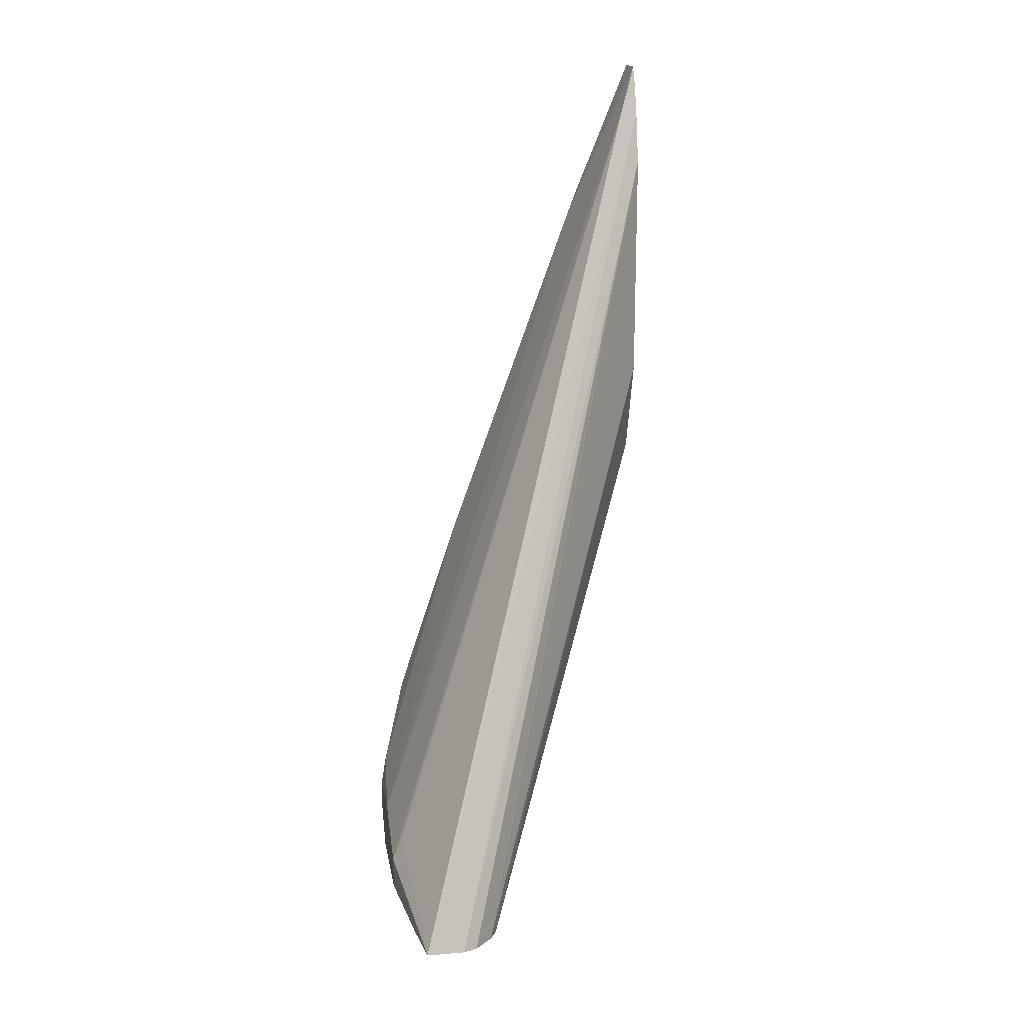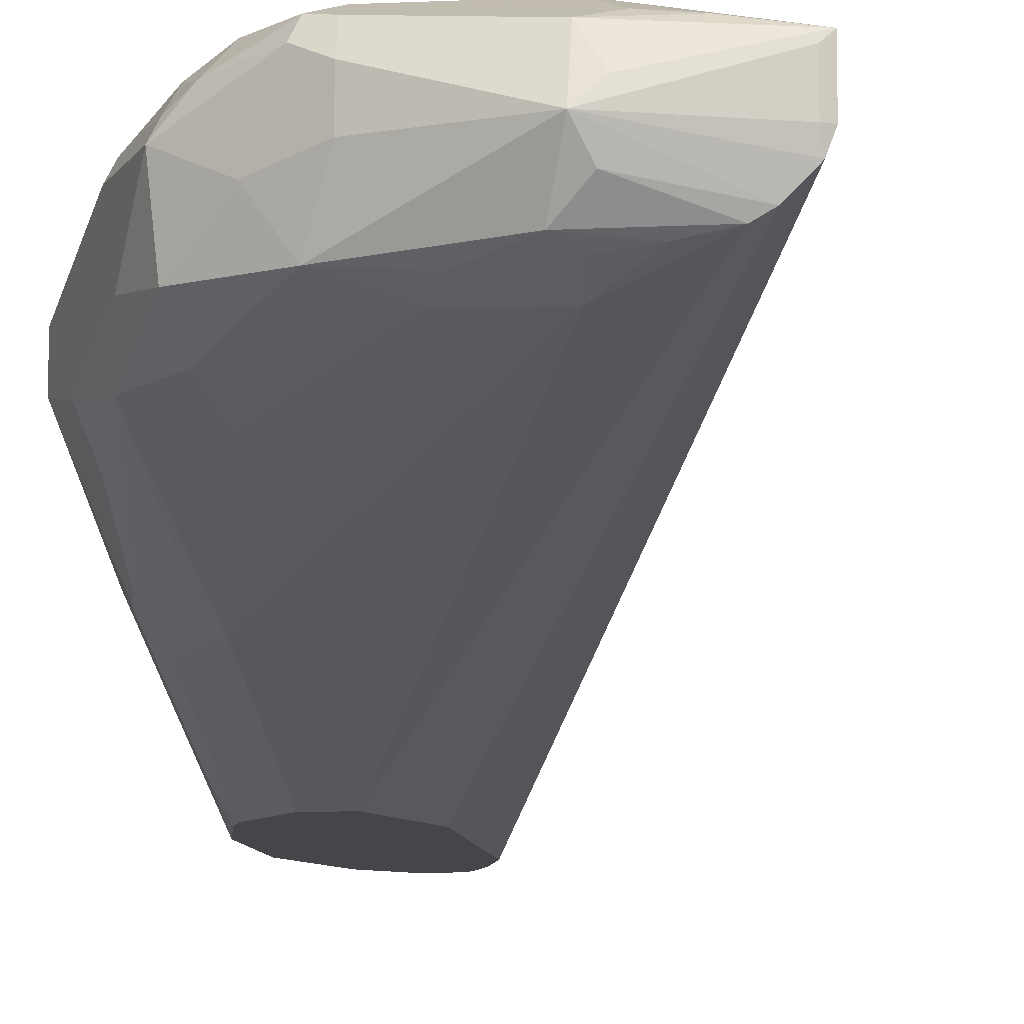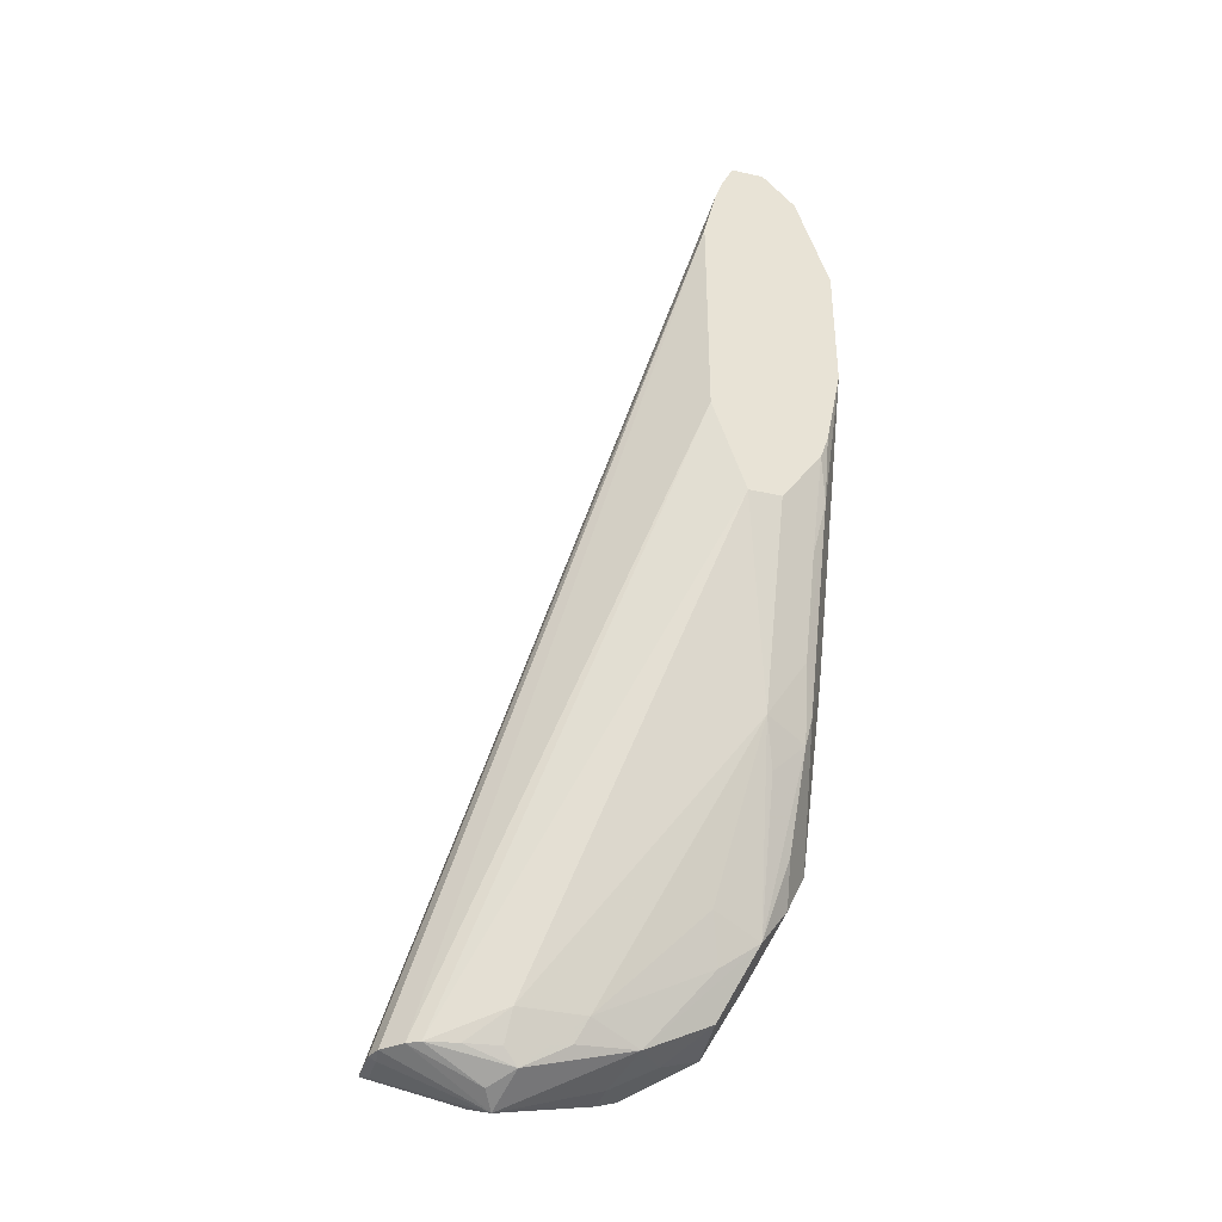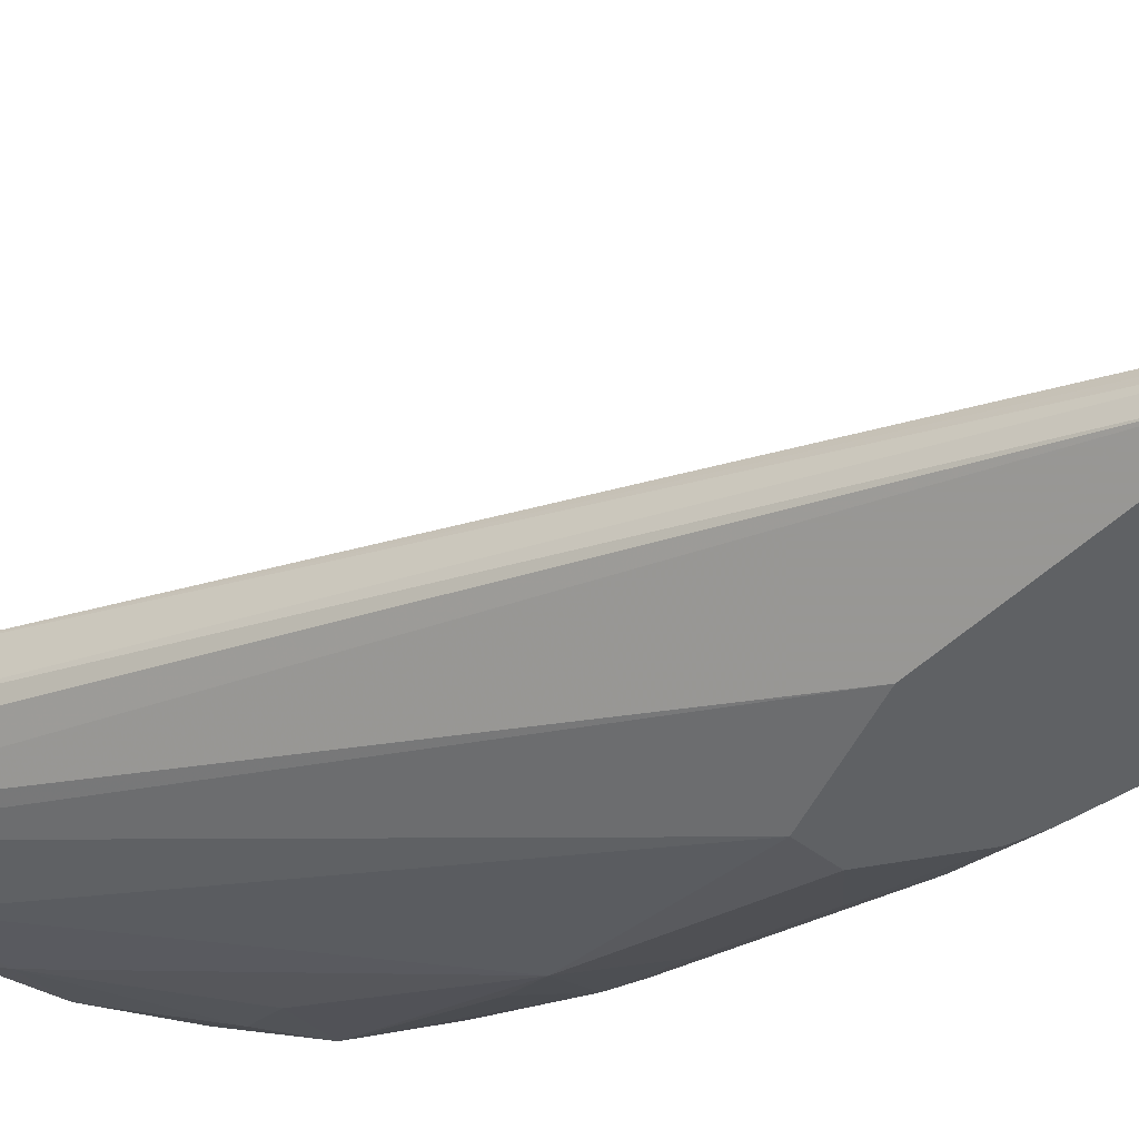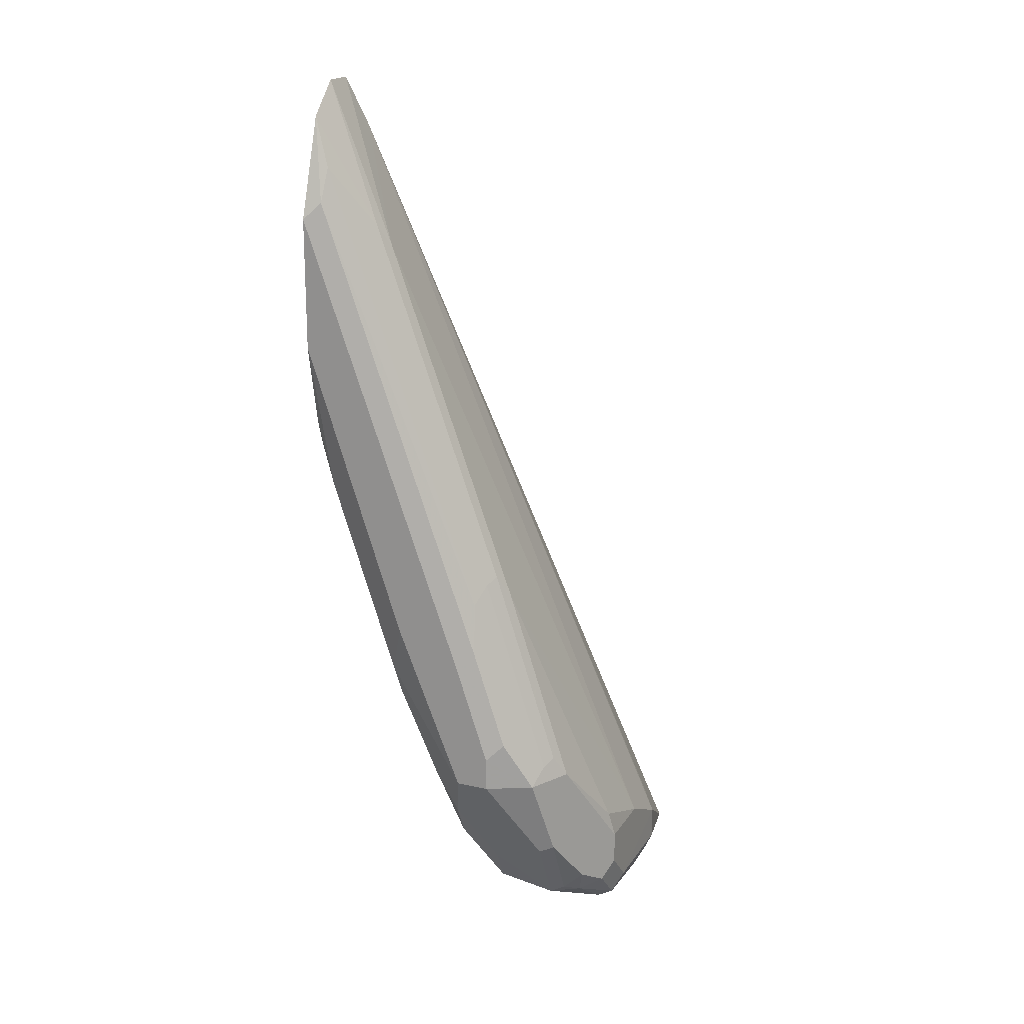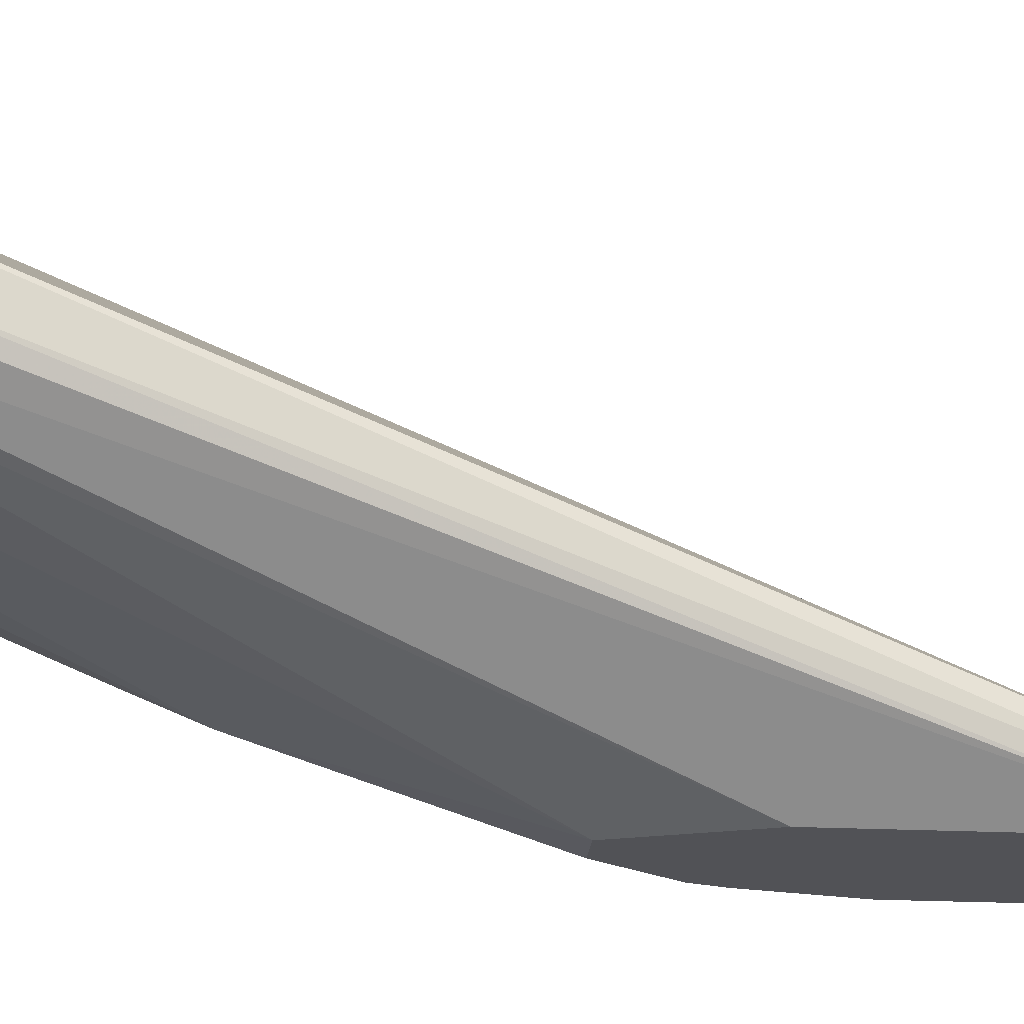
<metadata>
{"format":"obj","ext":"obj","renderer":"f3d","projection":"perspective","resolution":1024,"background":"white","views":[{"elev":17.5,"azim":80.9,"up":"+Y"},{"elev":-9.4,"azim":6.8,"up":"+Z"},{"elev":-37.1,"azim":163.5,"up":"+Y"},{"elev":-46.1,"azim":138.2,"up":"+Z"},{"elev":18.6,"azim":-66.8,"up":"+Y"},{"elev":-21.3,"azim":85.1,"up":"+Z"}]}
</metadata>
<code>
v -0.1226 -0.4236 -0.6244
v -0.1199 -0.4042 -0.6383
v -0.1087 -0.4432 -0.6271
v -0.1226 -0.3567 -0.6578
v -0.1254 -0.3428 -0.6606
v -0.1338 -0.4014 -0.6188
v -0.1059 -0.4571 -0.6077
v -0.09198 -0.4766 -0.6104
v -0.09477 -0.4794 -0.5798
v -0.07247 -0.4905 -0.5909
v -0.05017 -0.5017 -0.5853
v -0.05854 -0.4933 -0.6104
v -0.08919 -0.4571 -0.6244
v -0.03345 -0.485 -0.6188
v -0.08362 -0.4348 -0.6355
v -0.1003 -0.3512 -0.6689
v -0.1059 -0.3735 -0.6578
v -0.1199 -0.3205 -0.6717
v -0.1004 -0.251 -0.7023
v -0.1199 -0.2704 -0.6885
v -0.1254 -0.2425 -0.694
v -0.1338 -0.2174 -0.6857
v -0.1338 -0.3177 -0.6522
v -0.1338 -0.4014 -0.6021
v -0.1115 -0.446 -0.5798
v -0.1226 -0.4014 -0.5798
v -0.1338 -0.3846 -0.6021
v -0.1338 -0.3345 -0.6188
v -0.1296 -0.3261 -0.6104
v -0.1296 -0.3763 -0.5937
v -0.1226 -0.301 -0.6132
v -0.1296 -0.09201 -0.694
v -0.1212 -0.07526 -0.694
v -0.1129 -0.2927 -0.6104
v -0.1059 -0.2898 -0.6077
v -0.1129 -0.393 -0.577
v -0.1003 -0.4014 -0.5686
v -0.1059 -0.3902 -0.5742
v -0.1003 -0.301 -0.6021
v -0.1003 -0.1171 -0.6689
v -0.1059 -0.1059 -0.6745
v -0.1129 -0.1087 -0.6773
v -0.117 -0.05043 -0.7023
v -0.1003 -0.03369 -0.7023
v -0.08383 -0.03369 -0.7023
v -0.1338 -0.1004 -0.7023
v -0.1338 -0.1673 -0.7023
v -0.1255 -0.2091 -0.7023
v -0.1213 -0.2217 -0.7023
v -0.06691 -0.2007 -0.7023
v -0.08355 -0.251 -0.7023
v -0.0001097 -0.485 -0.6188
v -0.005575 -0.5073 -0.6076
v 0.001819 -0.4999 -0.6113
v 0.01935 -0.4999 -0.6089
v 0.03526 -0.4999 -0.6057
v 0.04163 -0.4999 -0.6021
v 0.005576 -0.5129 -0.5965
v 3.63e-06 -0.5184 -0.5853
v 0.05108 -0.4999 -0.5926
v 0.05017 -0.5017 -0.5853
v 0.05381 -0.4999 -0.5853
v -0.06693 -0.08366 -0.7023
v -0.07359 -0.05691 -0.7023
v 0.05381 -0.4999 -0.565
v -0.07809 -0.04468 -0.7023
v -0.07525 -0.05856 -0.694
v -0.08355 -0.03378 -0.7023
v -0.03345 -0.4515 -0.5519
v -0.0001097 -0.4682 -0.5519
v -0.0001097 -0.4556 -0.5571
v -0.0001097 -0.485 -0.5519
v 0.02814 -0.4999 -0.561
v 3.63e-06 -0.5073 -0.563
v 0.01109 -0.4999 -0.5593
v -0.05018 -0.485 -0.5519
v -0.06691 -0.4515 -0.5519
v -0.06691 -0.4682 -0.5519
v -0.07525 -0.4766 -0.5561
v -0.1087 -0.4432 -0.5728
v -0.06968 -0.4376 -0.5547
v -0.09198 -0.4766 -0.5728
v -0.08919 -0.4682 -0.5631
v -0.08362 -0.4808 -0.5665
v -0.06133 -0.4961 -0.5631
v -0.05854 -0.4933 -0.5561
v -0.05017 -0.5017 -0.5686
v -0.05018 -0.4961 -0.5575
v 0.008367 -0.5143 -0.577
v 0.05017 -0.5017 -0.5686
v -0.02788 -0.4961 -0.6132
f 72 65 70
f 67 45 40
f 67 40 69
f 67 69 70
f 67 70 71
f 67 71 65
f 71 70 65
f 66 64 45
f 75 72 76
f 73 74 65
f 75 74 73
f 75 76 74
f 75 73 72
f 72 70 76
f 76 70 69
f 77 76 69
f 68 66 45
f 78 76 77
f 73 65 72
f 68 45 67
f 60 59 57
f 66 67 65
f 78 79 76
f 52 51 56
f 56 51 50
f 56 50 57
f 56 57 58
f 56 58 53
f 55 56 53
f 58 59 53
f 58 57 59
f 60 61 59
f 60 62 61
f 60 63 62
f 60 57 63
f 63 57 50
f 63 50 45
f 64 63 45
f 64 62 63
f 64 65 62
f 66 65 64
f 68 67 66
f 78 80 79
f 79 84 86
f 78 77 26
f 74 76 86
f 76 79 86
f 83 84 79
f 83 79 80
f 74 59 89
f 74 89 65
f 89 59 65
f 90 65 59
f 90 61 65
f 90 59 61
f 61 62 65
f 11 12 59
f 12 53 59
f 91 53 12
f 91 14 53
f 91 12 14
f 22 24 28
f 5 18 4
f 52 56 55
f 88 74 86
f 78 26 80
f 88 86 87
f 87 59 74
f 77 37 26
f 77 81 37
f 77 69 81
f 81 69 39
f 81 39 37
f 38 37 39
f 40 39 69
f 26 25 80
f 25 9 80
f 82 80 9
f 82 83 80
f 82 84 83
f 82 9 84
f 85 84 9
f 85 86 84
f 85 87 86
f 85 9 87
f 87 9 11
f 87 11 59
f 88 87 74
f 54 52 55
f 8 7 3
f 54 53 52
f 18 19 16
f 18 20 19
f 18 21 20
f 5 21 18
f 5 22 21
f 23 22 5
f 23 6 22
f 23 5 6
f 18 16 4
f 6 24 22
f 6 7 9
f 25 24 9
f 26 24 25
f 27 24 26
f 27 28 24
f 27 29 28
f 30 29 27
f 30 26 29
f 6 9 24
f 17 3 4
f 17 4 16
f 17 16 3
f 2 3 1
f 2 4 3
f 2 5 4
f 2 6 5
f 2 1 6
f 1 7 6
f 1 3 7
f 54 55 53
f 8 9 7
f 10 9 8
f 10 11 9
f 10 12 11
f 8 3 12
f 13 12 3
f 13 14 12
f 15 14 13
f 15 16 14
f 15 3 16
f 15 13 3
f 30 27 26
f 31 29 26
f 10 8 12
f 31 33 32
f 32 28 29
f 47 28 46
f 47 22 28
f 47 21 22
f 47 48 21
f 47 46 48
f 48 46 19
f 49 48 19
f 32 46 28
f 49 21 48
f 49 19 20
f 50 19 45
f 51 19 50
f 16 19 51
f 52 16 51
f 52 14 16
f 52 53 14
f 31 32 29
f 49 20 21
f 43 32 33
f 46 45 19
f 43 44 46
f 34 33 31
f 43 46 32
f 34 35 33
f 34 36 35
f 34 31 36
f 36 26 37
f 36 37 38
f 36 38 35
f 35 38 39
f 35 39 40
f 36 31 26
f 35 41 42
f 44 45 46
f 35 42 33
f 41 33 42
f 41 43 33
f 41 44 43
f 41 40 44
f 35 40 41
f 44 40 45

</code>
